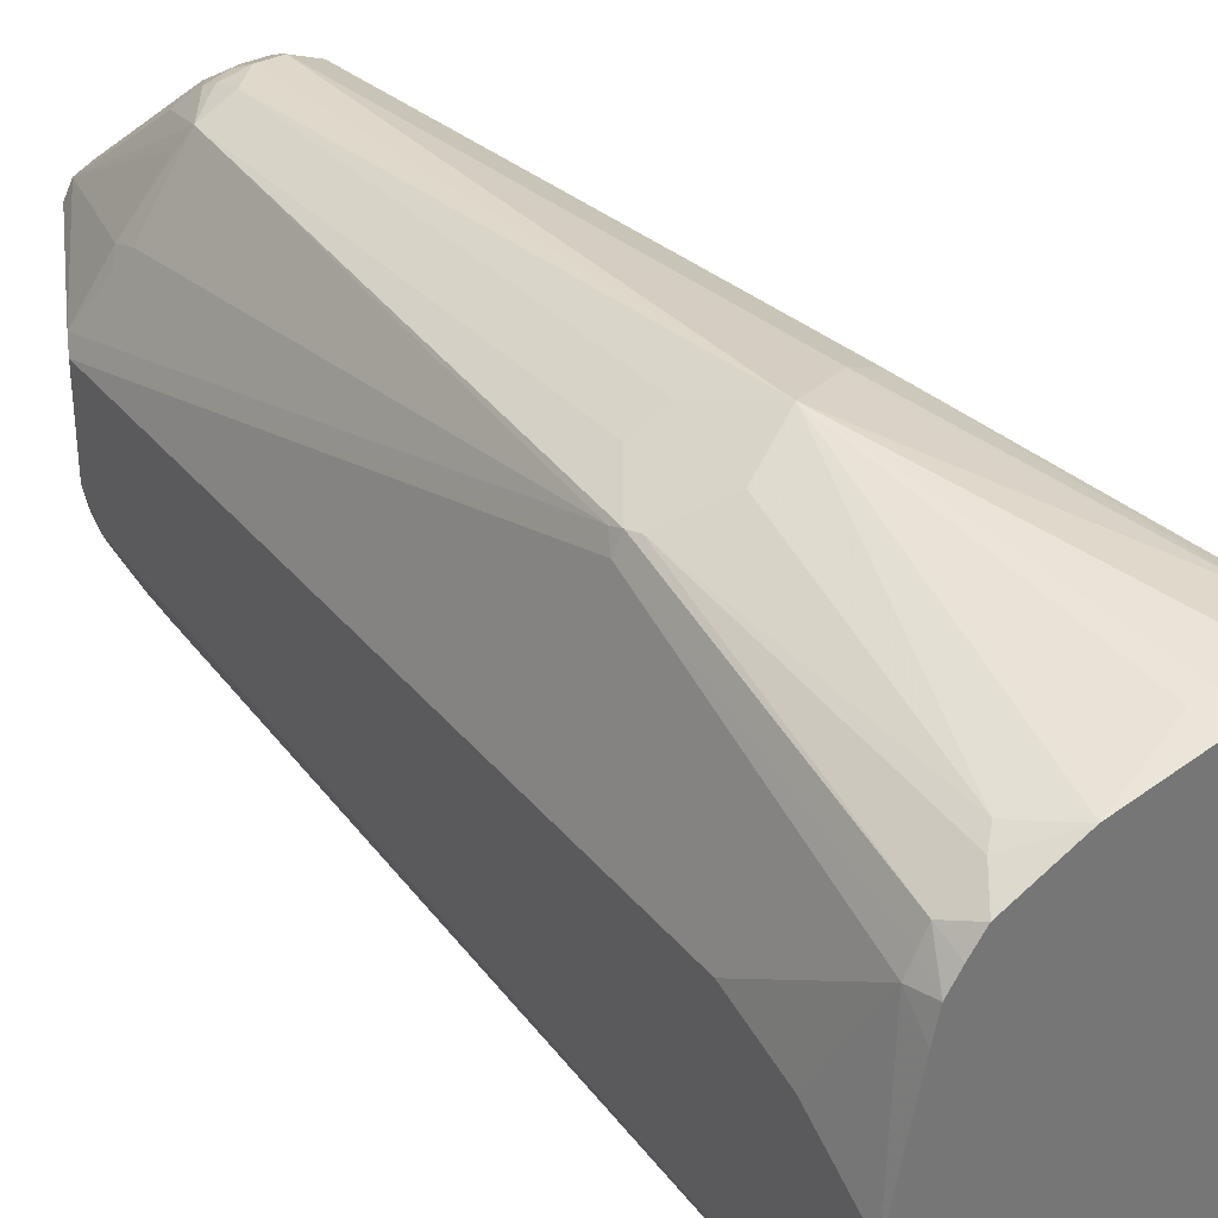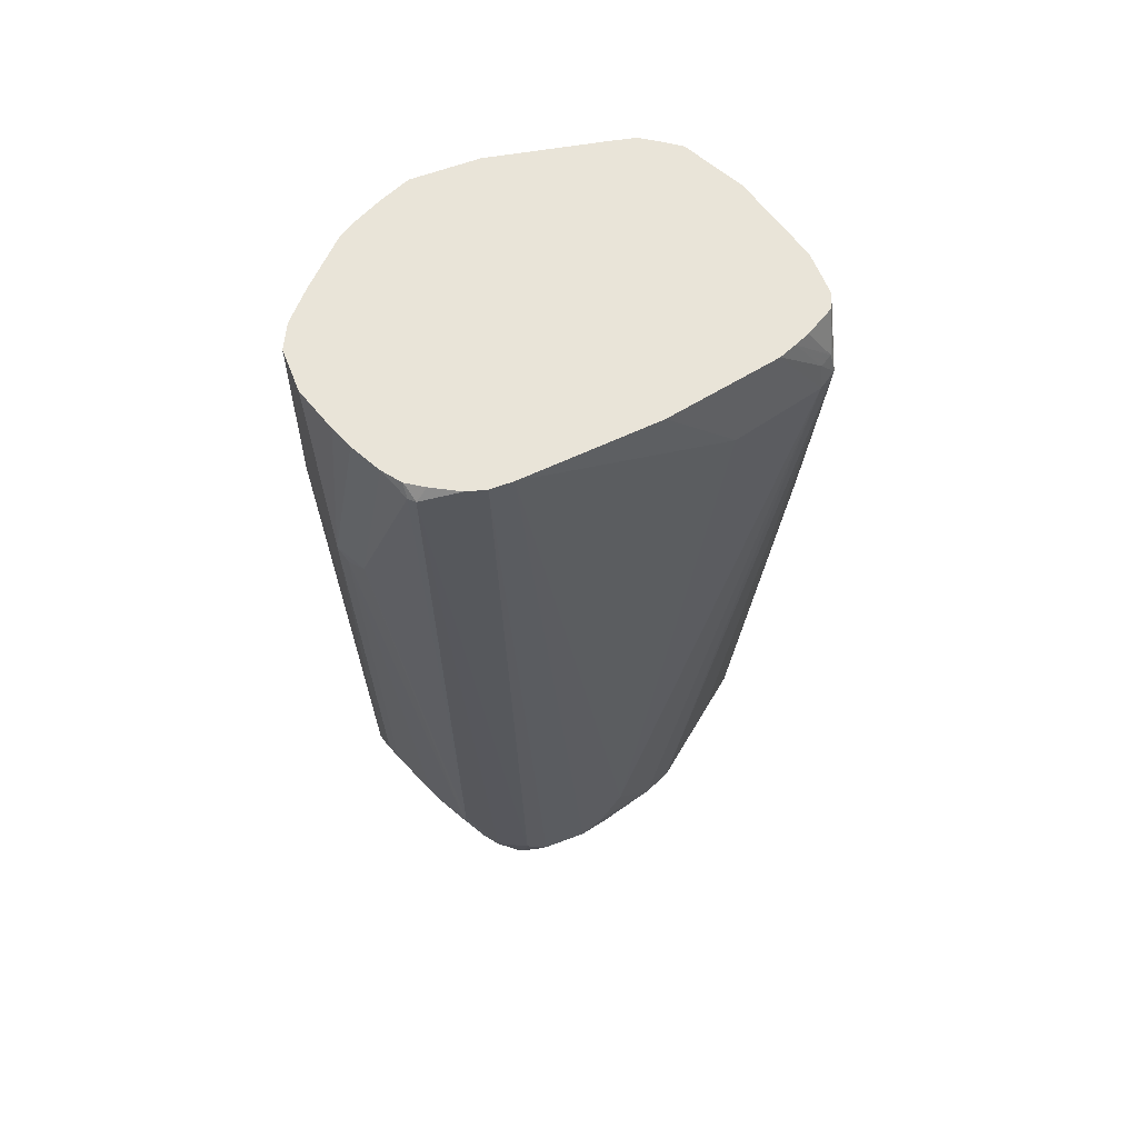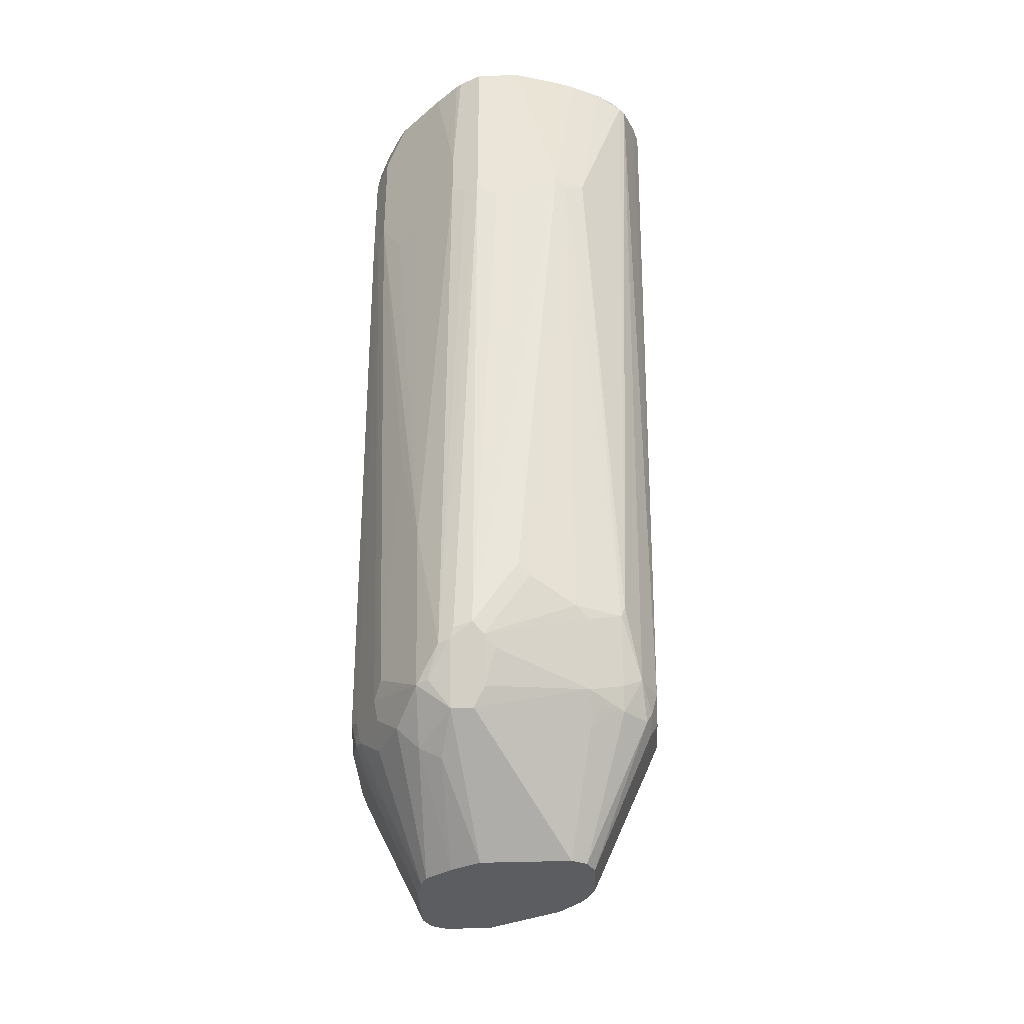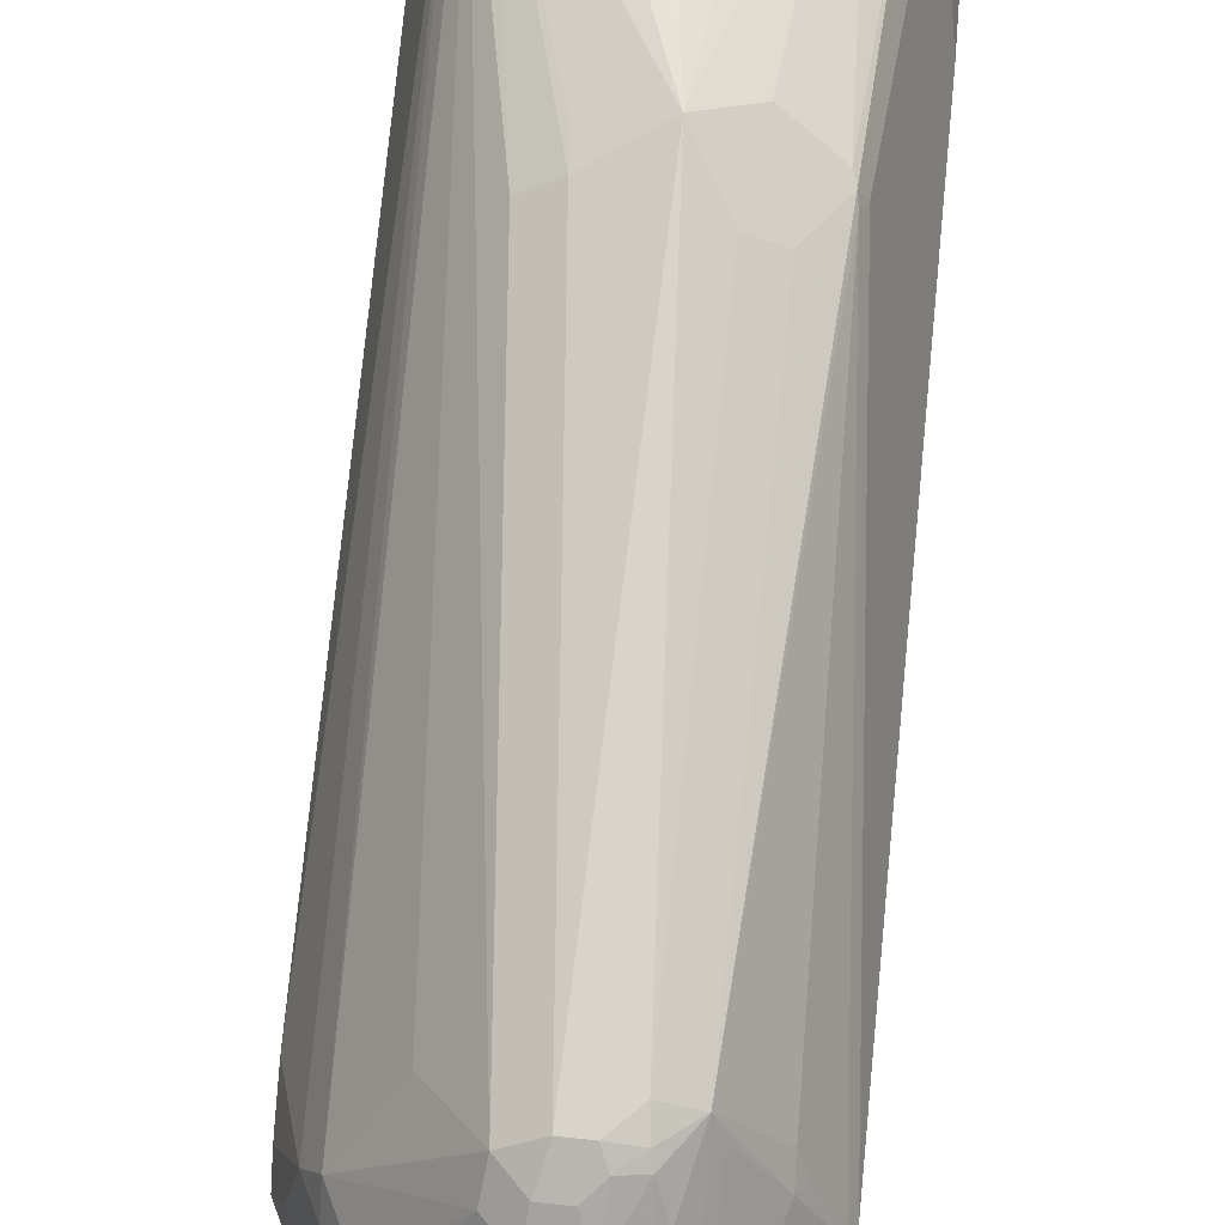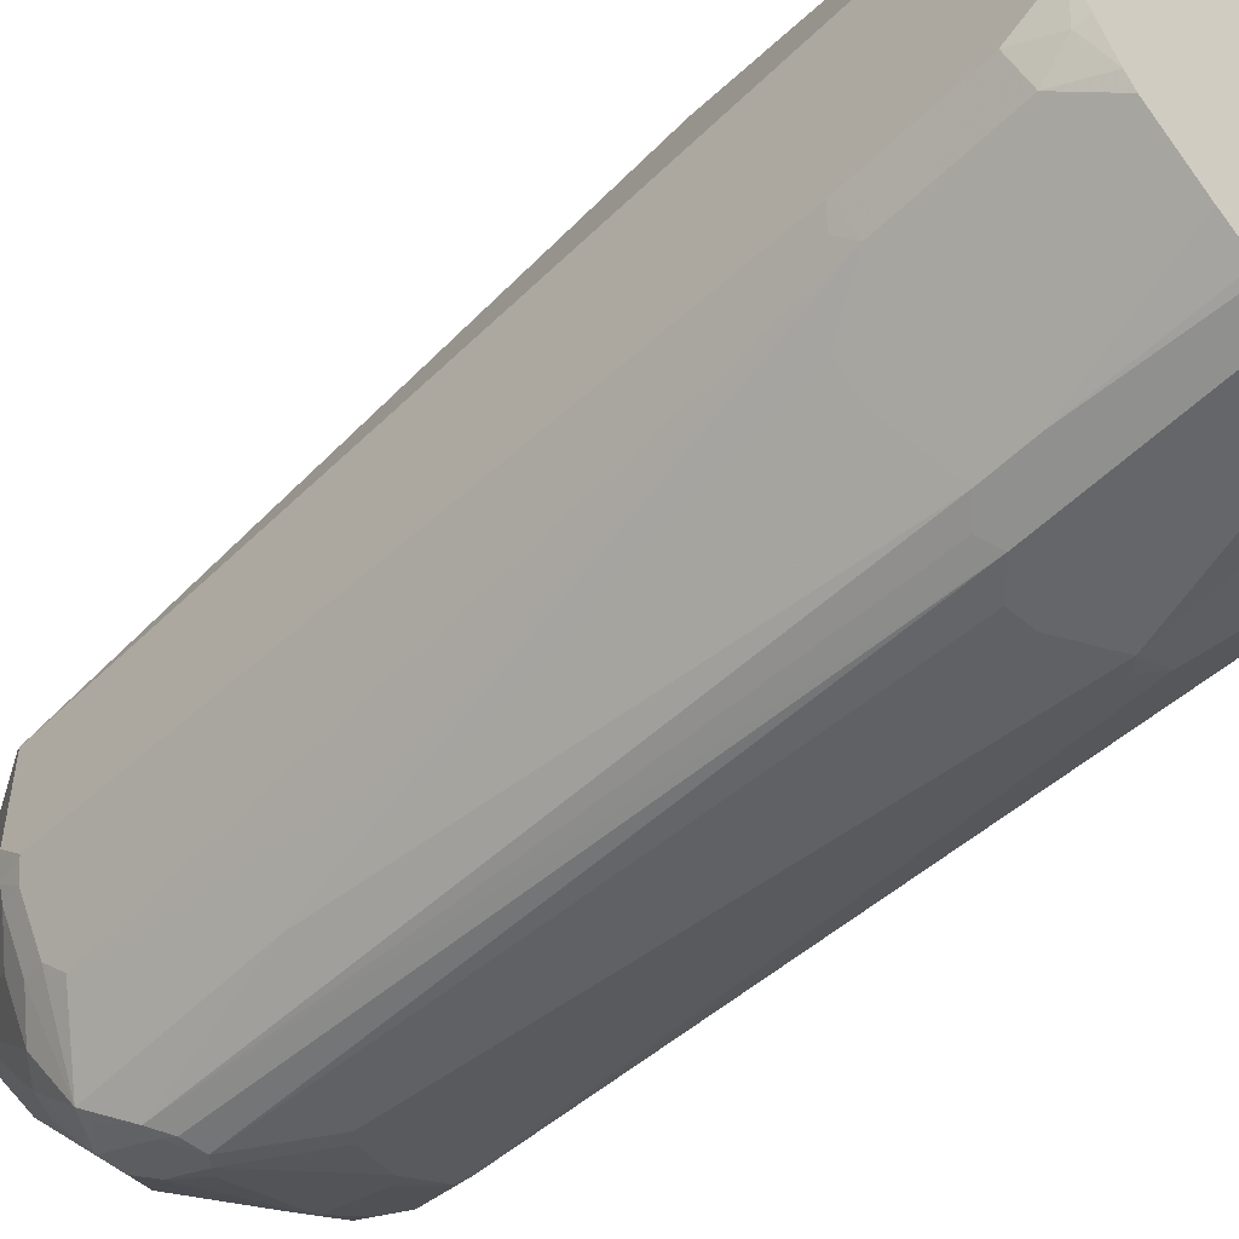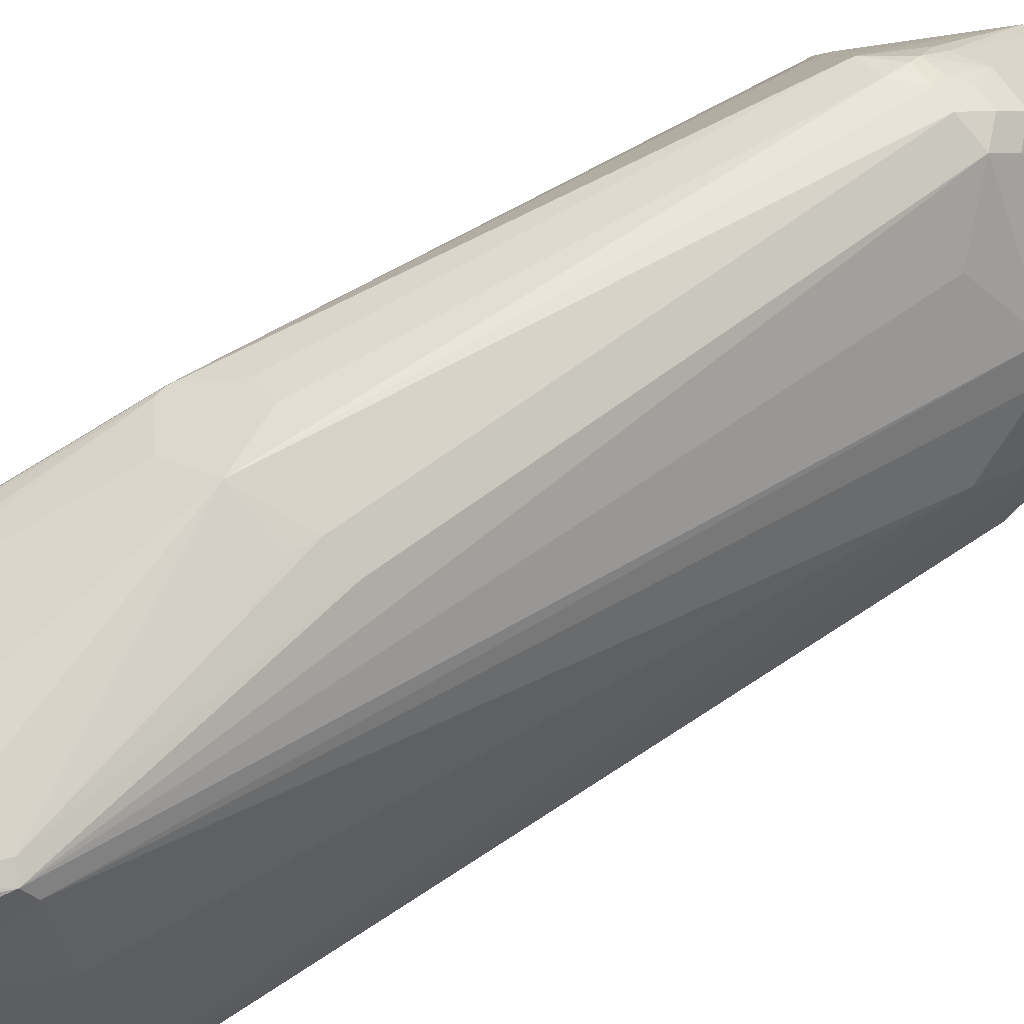
<metadata>
{"format":"obj","ext":"obj","renderer":"f3d","projection":"perspective","resolution":1024,"background":"white","views":[{"elev":35.3,"azim":146.5,"up":"+Z"},{"elev":60.0,"azim":-111.3,"up":"+Y"},{"elev":-36.1,"azim":-177.3,"up":"+Y"},{"elev":71.2,"azim":5.9,"up":"+Z"},{"elev":-51.9,"azim":136.5,"up":"+Z"},{"elev":65.8,"azim":-122.6,"up":"+Z"}]}
</metadata>
<code>
v 0.1744 -0.5234 0.1072
v 0.1894 -0.5483 0.09967
v 0.196 -0.5483 0.09636
v 0.2093 -0.5283 0.08972
v 0.1944 -0.5134 0.09719
v 0.2043 -0.4137 0.07724
v 0.1896 -0.3986 0.0797
v 0.1595 -0.4087 0.08972
v 0.1495 -0.3986 0.08972
v 0.1296 -0.3986 0.08972
v 0.1196 -0.4287 0.08972
v 0.1495 -0.5283 0.09967
v 0.1495 -0.5383 0.09967
v 0.1695 -0.7576 0.08972
v 0.1794 -0.7576 0.08972
v 0.1894 -0.7476 0.08972
v 0.2027 -0.5483 0.09303
v 0.216 -0.5283 0.08638
v 0.2143 -0.5234 0.08721
v 0.2093 -0.4087 0.0735
v 0.1961 -0.3986 0.07643
v 0.123 -0.3986 0.08638
v 0.113 -0.4254 0.08638
v 0.1362 -0.5416 0.09303
v 0.1562 -0.7609 0.08305
v 0.1662 -0.7709 0.08305
v 0.1906 -0.7576 0.08721
v 0.1827 -0.7642 0.08638
v 0.2027 -0.7476 0.08305
v 0.2168 -0.5333 0.08473
v 0.2193 -0.5283 0.07974
v 0.2226 -0.4087 0.06312
v 0.2159 -0.3986 0.06648
v 0.2027 -0.3986 0.07314
v 0.1156 -0.3986 0.07378
v 0.1146 -0.4162 0.08473
v 0.1121 -0.4175 0.07974
v 0.1097 -0.4287 0.07974
v 0.1163 -0.7609 0.03322
v 0.1362 -0.741 0.06312
v 0.1462 -0.7509 0.0731
v 0.1545 -0.7726 0.07475
v 0.1645 -0.7825 0.07475
v 0.1761 -0.7709 0.08305
v 0.1919 -0.7626 0.08473
v 0.1819 -0.7825 0.07475
v 0.1969 -0.7726 0.07475
v 0.206 -0.8179 0.03653
v 0.2068 -0.7526 0.07475
v 0.223 -0.7576 0.04984
v 0.2226 -0.7476 0.05315
v 0.2268 -0.7526 0.04485
v 0.2367 -0.7626 0.0249
v 0.2392 -0.7576 0.01993
v 0.2392 -0.4586 0.01993
v 0.2293 -0.4087 0.04984
v 0.226 -0.4087 0.05648
v 0.2268 -0.3988 0.05107
v 0.2267 -0.3986 0.05111
v 0.2219 -0.3986 0.05837
v 0.2217 -0.3986 0.0586
v 0.1128 -0.3986 0.06733
v 0.1097 -0.3986 0.05979
v 0.09969 -0.4287 0.03986
v 0.09969 -0.7277 -1.512e-05
v 0.1097 -0.7576 0.01993
v 0.1163 -0.7709 0.02325
v 0.1263 -0.7808 0.03322
v 0.1446 -0.7825 0.05483
v 0.1362 -0.8179 0.01327
v 0.1462 -0.8179 0.02325
v 0.149 -0.8179 0.02467
v 0.169 -0.8179 0.03464
v 0.1794 -0.8179 0.03986
v 0.1927 -0.7742 0.07641
v 0.1994 -0.8179 0.03986
v 0.2057 -0.8179 0.0367
v 0.2095 -0.8179 0.02982
v 0.2096 -0.8179 0.01968
v 0.2392 -0.7576 -0.01992
v 0.2392 -0.4287 0.00996
v 0.2392 -0.3986 -0.009948
v 0.2293 -0.3986 0.03971
v 0.2268 -0.3986 0.0509
v 0.09969 -0.3986 0.00996
v 0.09462 -0.3986 -0.05
v 0.09969 -0.7476 -0.009948
v 0.1013 -0.7559 -0.01162
v 0.1047 -0.7626 -0.004981
v 0.1297 -0.8179 0.0005579
v 0.1327 -0.8179 0.007689
v 0.2096 -0.8179 0.000473
v 0.2367 -0.7588 -0.0299
v 0.2392 -0.7476 -0.0299
v 0.2326 -0.7709 -0.01992
v 0.2392 -0.3986 -0.03987
v 0.09462 -0.3986 -0.05995
v 0.09969 -0.7576 -0.01992
v 0.1296 -0.8179 -1.512e-05
v 0.2094 -0.8179 -0.0001
v 0.2342 -0.7601 -0.03488
v 0.2359 -0.7509 -0.03654
v 0.2071 -0.8179 -0.009459
v 0.2392 -0.4685 -0.04983
v 0.2074 -0.8179 -0.008059
v 0.2342 -0.4038 -0.05481
v 0.2332 -0.3986 -0.05379
v 0.2392 -0.4187 -0.04983
v 0.097 -0.3986 -0.06827
v 0.09969 -0.7476 -0.04983
v 0.09969 -0.7576 -0.03987
v 0.1296 -0.8179 -0.01992
v 0.2243 -0.7601 -0.05481
v 0.2243 -0.7701 -0.04484
v 0.2143 -0.7701 -0.06479
v 0.226 -0.7509 -0.05647
v 0.2359 -0.4719 -0.05647
v 0.2043 -0.8179 -0.01494
v 0.2326 -0.4652 -0.06313
v 0.2262 -0.3986 -0.0674
v 0.2326 -0.4154 -0.06313
v 0.1035 -0.3986 -0.07979
v 0.1022 -0.4038 -0.08472
v 0.1063 -0.7476 -0.06313
v 0.1022 -0.7576 -0.05108
v 0.103 -0.7642 -0.04318
v 0.1329 -0.8179 -0.02657
v 0.1047 -0.7626 -0.05233
v 0.2043 -0.7601 -0.08472
v 0.2043 -0.78 -0.06479
v 0.2043 -0.7701 -0.07476
v 0.2226 -0.7443 -0.06313
v 0.1927 -0.8179 -0.02325
v 0.2226 -0.4852 -0.07309
v 0.2127 -0.4852 -0.08306
v 0.2027 -0.4752 -0.09304
v 0.216 -0.6313 -0.07642
v 0.206 -0.6811 -0.08639
v 0.2226 -0.3986 -0.07309
v 0.2027 -0.3986 -0.09304
v 0.1084 -0.3986 -0.08714
v 0.1047 -0.4038 -0.08722
v 0.113 -0.7177 -0.07642
v 0.1146 -0.7227 -0.07725
v 0.1146 -0.7526 -0.06727
v 0.1146 -0.7626 -0.06228
v 0.1296 -0.7709 -0.06313
v 0.1396 -0.8179 -0.0299
v 0.1894 -0.7709 -0.08306
v 0.1994 -0.7588 -0.08722
v 0.1944 -0.7451 -0.09469
v 0.1944 -0.785 -0.06479
v 0.1889 -0.8179 -0.02516
v 0.1927 -0.4752 -0.103
v 0.1918 -0.3986 -0.1028
v 0.1927 -0.4552 -0.103
v 0.1085 -0.3986 -0.08731
v 0.1163 -0.3986 -0.09304
v 0.1263 -0.4785 -0.103
v 0.1346 -0.7227 -0.08722
v 0.1296 -0.7277 -0.08349
v 0.1346 -0.4835 -0.1071
v 0.1296 -0.7576 -0.07351
v 0.1246 -0.7626 -0.06727
v 0.1794 -0.7709 -0.08306
v 0.1794 -0.8179 -0.0299
v 0.1744 -0.7626 -0.08722
v 0.1894 -0.7642 -0.08639
v 0.1894 -0.7443 -0.09635
v 0.1877 -0.7393 -0.09802
v 0.1794 -0.4785 -0.1097
v 0.1861 -0.4818 -0.1063
v 0.1804 -0.8179 -0.02941
v 0.1895 -0.3986 -0.1046
v 0.1231 -0.3986 -0.09641
v 0.1396 -0.4785 -0.1097
v 0.1329 -0.4785 -0.1063
v 0.1545 -0.7127 -0.09717
v 0.1744 -0.7426 -0.09717
v 0.1346 -0.7526 -0.07725
v 0.1595 -0.7077 -0.09968
v 0.1695 -0.7476 -0.09344
v 0.1794 -0.7377 -0.09968
v 0.1695 -0.4885 -0.1097
v 0.1794 -0.3986 -0.1097
v 0.1861 -0.3986 -0.1063
v 0.1296 -0.3986 -0.09968
v 0.1297 -0.3986 -0.09972
v 0.1397 -0.3986 -0.1035
v 0.1595 -0.3986 -0.1097
v 0.1595 -0.4885 -0.1097
f 113 115 129
f 110 125 111
f 113 129 116
f 112 128 127
f 112 126 128
f 111 126 112
f 111 125 126
f 110 123 124
f 110 124 125
f 106 108 121
f 109 122 123
f 106 121 120
f 102 116 117
f 106 120 107
f 104 121 108
f 104 119 121
f 104 117 119
f 103 118 114
f 114 118 115
f 109 123 110
f 115 118 130
f 124 144 145
f 115 131 129
f 124 145 146
f 101 115 113
f 124 143 144
f 123 143 124
f 123 142 143
f 123 141 142
f 122 141 123
f 121 140 139
f 120 121 139
f 115 130 131
f 119 138 134
f 119 132 137
f 119 140 121
f 119 136 140
f 119 135 136
f 119 134 135
f 118 133 130
f 117 132 119
f 116 132 117
f 116 129 132
f 119 137 138
f 101 114 115
f 80 93 94
f 101 116 102
f 80 92 95
f 75 76 77
f 68 70 69
f 67 91 68
f 67 90 91
f 66 90 67
f 66 89 90
f 66 88 89
f 66 87 88
f 80 95 93
f 65 86 87
f 64 86 65
f 64 85 86
f 63 85 64
f 58 84 59
f 56 58 57
f 56 84 58
f 56 83 84
f 56 82 83
f 124 146 128
f 65 87 66
f 101 103 114
f 86 97 111
f 86 98 87
f 101 113 116
f 98 112 99
f 98 111 112
f 97 110 111
f 97 109 110
f 96 108 106
f 96 106 107
f 95 105 103
f 95 100 105
f 86 111 98
f 94 117 104
f 93 103 101
f 93 95 103
f 93 102 94
f 93 101 102
f 92 100 95
f 89 99 90
f 89 98 99
f 88 98 89
f 87 98 88
f 94 102 117
f 124 128 125
f 160 178 179
f 127 147 148
f 163 182 167
f 163 179 182
f 163 180 179
f 163 167 165
f 162 181 178
f 162 176 181
f 162 177 176
f 161 180 163
f 161 179 180
f 160 162 178
f 160 179 161
f 159 177 162
f 158 177 159
f 158 176 177
f 158 175 176
f 155 156 174
f 154 174 156
f 154 172 174
f 152 173 166
f 167 182 179
f 167 179 183
f 167 183 168
f 168 183 169
f 56 81 82
f 183 191 184
f 178 183 179
f 178 181 183
f 176 183 181
f 176 191 183
f 176 189 190
f 176 188 189
f 176 187 188
f 152 153 173
f 175 187 176
f 171 183 184
f 171 186 172
f 171 185 186
f 171 190 185
f 171 176 190
f 171 191 176
f 171 184 191
f 170 183 171
f 169 183 170
f 172 186 174
f 151 172 154
f 151 171 172
f 151 170 171
f 141 157 142
f 140 156 155
f 138 151 154
f 136 156 140
f 136 154 156
f 135 138 154
f 135 154 136
f 134 138 135
f 133 153 152
f 142 157 158
f 132 138 137
f 130 149 131
f 130 152 149
f 129 138 132
f 129 151 138
f 129 150 151
f 129 149 150
f 129 131 149
f 127 146 147
f 127 128 146
f 130 133 152
f 125 128 126
f 142 158 159
f 143 159 144
f 151 169 170
f 150 169 151
f 150 168 169
f 149 168 150
f 149 167 168
f 149 165 167
f 149 152 166
f 148 149 166
f 148 165 149
f 142 159 143
f 147 163 165
f 147 165 148
f 146 164 147
f 146 163 164
f 145 161 163
f 145 163 146
f 144 162 160
f 144 159 162
f 144 161 145
f 144 160 161
f 147 164 163
f 55 81 56
f 68 91 70
f 54 82 81
f 13 24 14
f 11 13 12
f 11 24 13
f 11 23 24
f 10 23 11
f 10 22 23
f 7 9 8
f 7 10 9
f 7 22 10
f 14 25 26
f 7 35 22
f 7 63 62
f 7 85 63
f 7 86 85
f 7 97 86
f 7 109 97
f 7 122 109
f 7 141 122
f 7 157 141
f 7 158 157
f 7 62 35
f 7 175 158
f 14 26 44
f 14 28 15
f 23 38 39
f 23 37 38
f 23 36 37
f 22 36 23
f 22 35 36
f 20 34 21
f 20 33 34
f 20 32 33
f 19 32 20
f 14 44 28
f 18 32 19
f 18 31 57
f 18 30 31
f 18 29 30
f 17 29 18
f 16 29 17
f 16 27 29
f 15 28 27
f 15 27 16
f 14 24 25
f 18 57 32
f 23 39 40
f 7 187 175
f 7 189 188
f 4 18 19
f 3 16 17
f 3 17 4
f 2 16 3
f 1 16 2
f 1 15 16
f 1 14 15
f 1 13 14
f 1 12 13
f 4 19 5
f 1 11 12
f 1 9 10
f 1 8 9
f 1 7 8
f 1 6 7
f 1 5 6
f 1 4 5
f 1 3 4
f 1 2 3
f 54 81 55
f 1 10 11
f 7 188 187
f 4 17 18
f 6 20 7
f 7 190 189
f 7 185 190
f 7 186 185
f 7 174 186
f 7 155 174
f 7 140 155
f 7 139 140
f 7 120 139
f 7 107 120
f 5 19 6
f 7 96 107
f 7 83 82
f 7 84 83
f 7 59 84
f 7 60 59
f 7 61 60
f 7 33 61
f 7 21 34
f 7 20 21
f 6 19 20
f 7 82 96
f 23 40 41
f 7 34 33
f 23 25 24
f 48 148 166
f 48 127 148
f 48 112 127
f 48 99 112
f 48 90 99
f 48 91 90
f 48 70 91
f 48 71 70
f 48 72 71
f 48 73 72
f 48 74 73
f 48 76 74
f 48 77 76
f 48 75 77
f 47 75 48
f 46 76 75
f 45 75 47
f 45 46 75
f 43 76 46
f 48 166 173
f 48 173 153
f 48 153 133
f 48 133 118
f 23 41 25
f 54 96 82
f 54 108 96
f 54 104 108
f 54 94 104
f 54 80 94
f 54 92 80
f 54 79 92
f 53 79 54
f 43 74 76
f 53 78 79
f 50 53 52
f 48 50 49
f 48 53 50
f 48 78 53
f 48 92 79
f 48 100 92
f 48 105 100
f 48 103 105
f 48 118 103
f 50 52 51
f 43 73 74
f 48 79 78
f 43 71 72
f 30 54 31
f 30 53 54
f 30 52 53
f 30 51 52
f 29 51 30
f 29 50 51
f 29 49 50
f 29 48 49
f 29 47 48
f 31 55 56
f 29 45 47
f 27 45 29
f 27 28 45
f 26 46 44
f 26 43 46
f 26 42 43
f 25 42 26
f 25 39 42
f 43 72 73
f 25 41 39
f 28 44 46
f 31 56 57
f 28 46 45
f 32 57 58
f 42 71 43
f 42 70 71
f 31 54 55
f 42 68 69
f 39 41 40
f 39 68 42
f 39 67 68
f 39 66 67
f 38 66 39
f 38 65 66
f 38 64 65
f 42 69 70
f 37 63 38
f 38 63 64
f 37 62 63
f 36 62 37
f 32 59 60
f 35 62 36
f 32 61 33
f 32 60 61
f 32 58 59

</code>
